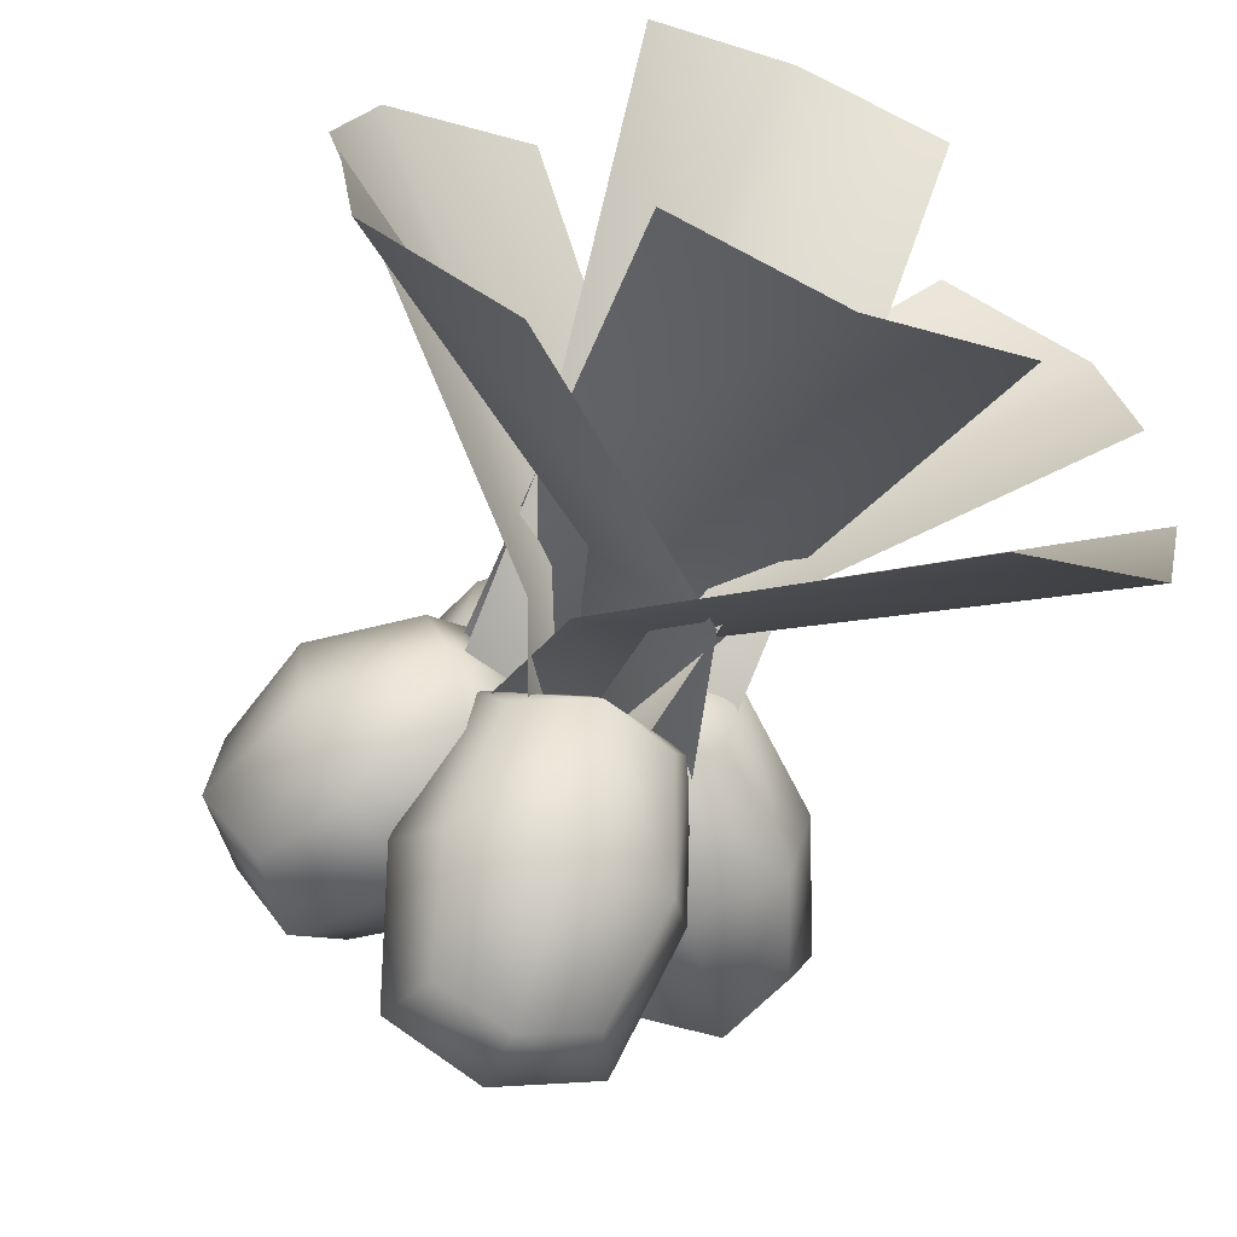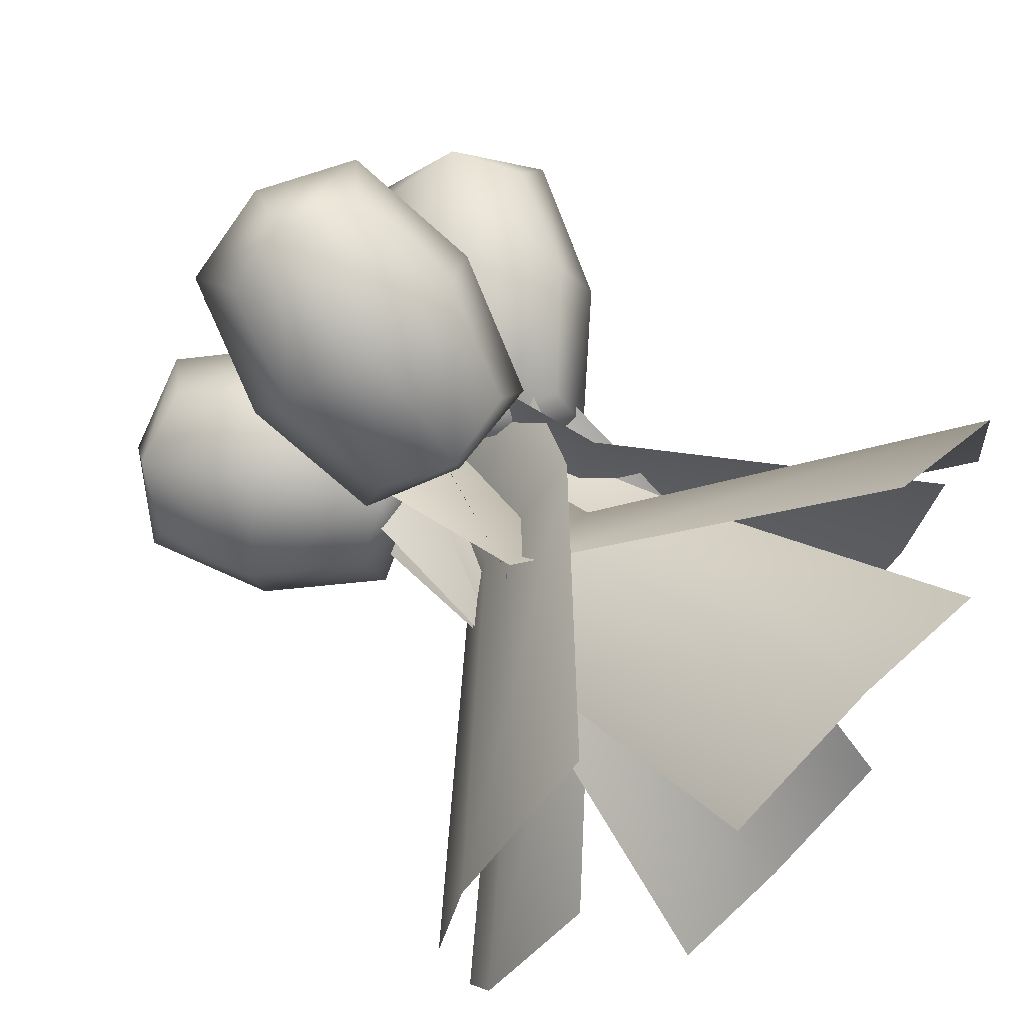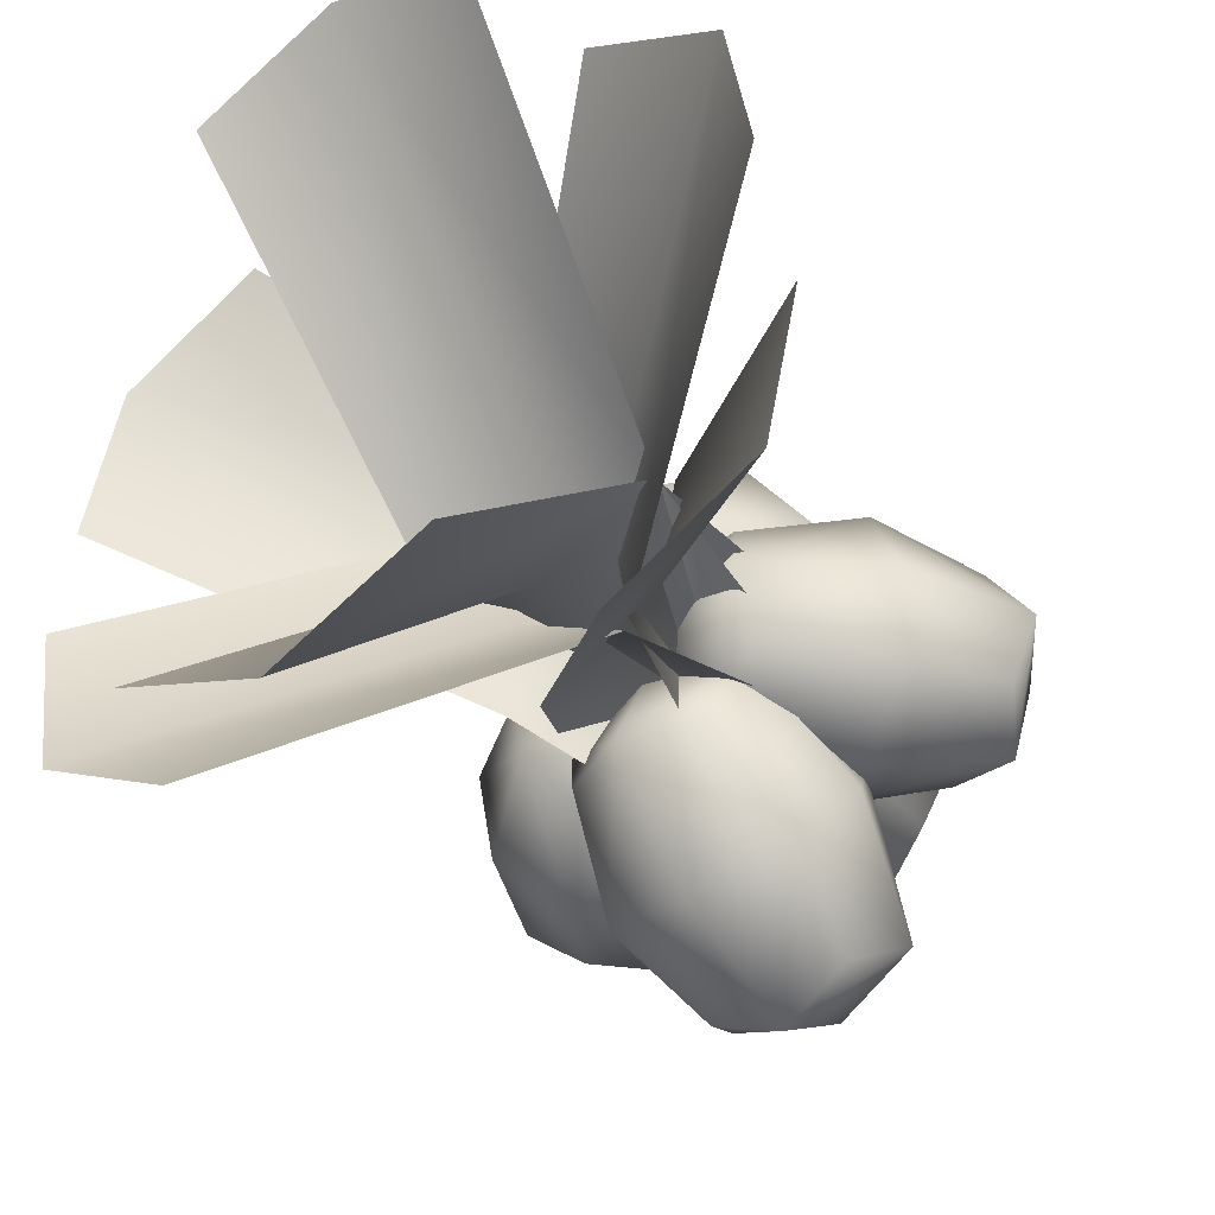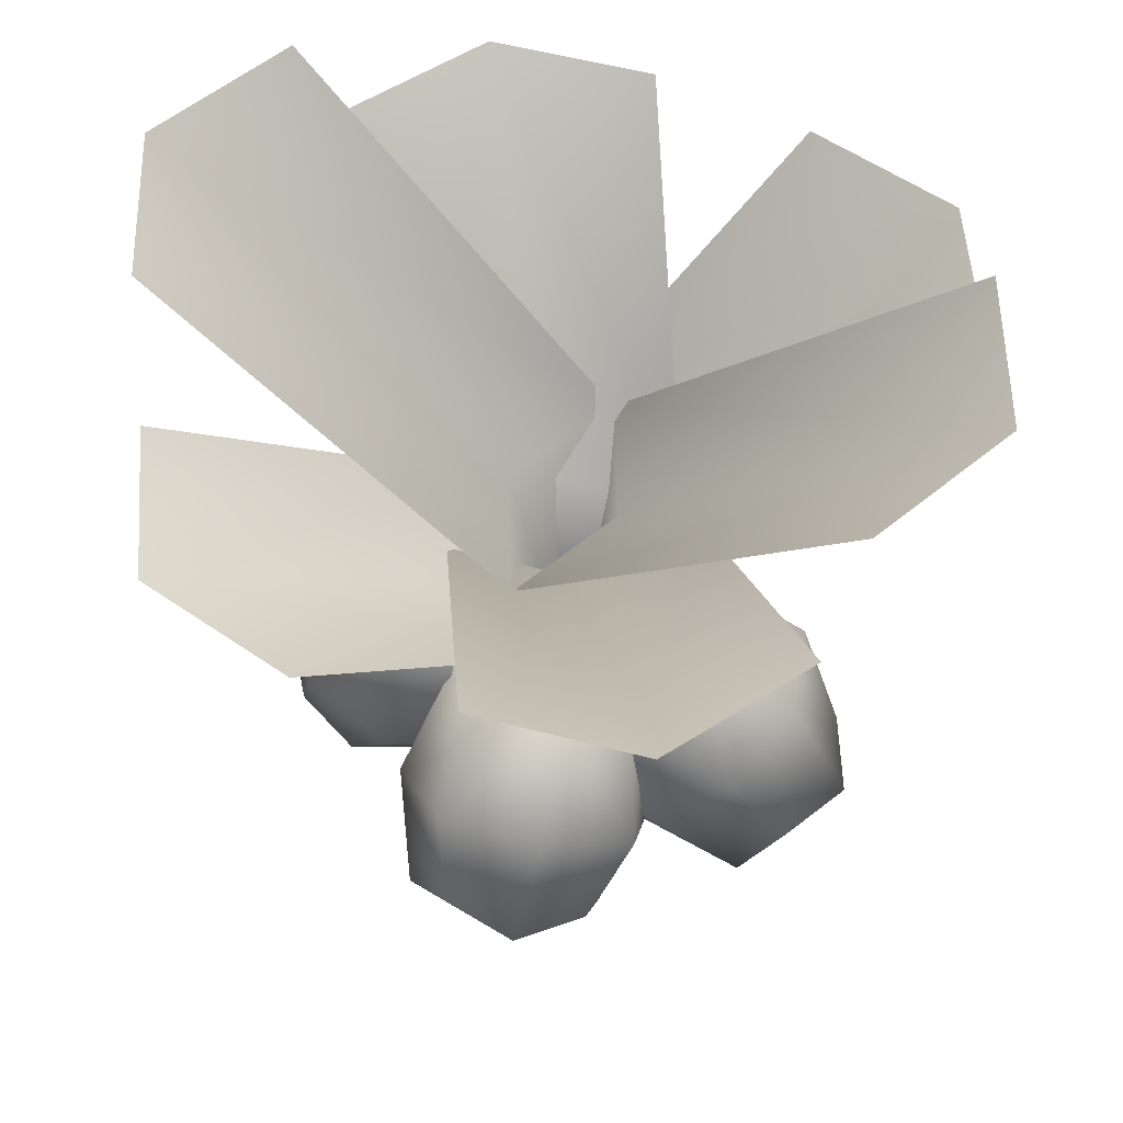
<metadata>
{"format":"obj","ext":"obj","renderer":"f3d","projection":"perspective","resolution":1024,"background":"white","views":[{"elev":-68.1,"azim":157.7,"up":"+Z"},{"elev":71.3,"azim":135.4,"up":"+Z"},{"elev":-44.1,"azim":-144.5,"up":"+Z"},{"elev":55.5,"azim":114.0,"up":"+Y"}]}
</metadata>
<code>
g veggieOcaoca
v 0.6389 -0.932 1.771
v 0.8991 -0.1829 1.532
v 0.6783 -1.332 1.388
v 0.9567 -0.5066 0.9063
v 0.8024 0.397 0.5042
v 0.7431 0.5192 1.03
v 0.5812 -0.7574 0.3629
v 0.4034 -1.358 0.9055
v 0.5076 0.09366 0.1639
v 0.7431 0.5192 1.03
v 0.3115 0.7937 1.212
v 0.8024 0.397 0.5042
v 0.1635 0.6594 0.5489
v -0.4973 0.6159 0.75
v -0.2196 0.6814 1.212
v -0.006399 0.2192 0.04266
v 0.5076 0.09366 0.1639
v -0.4551 0.2558 0.346
v -0.2196 0.6814 1.212
v -0.4005 0.03607 1.778
v -0.4973 0.6159 0.75
v -0.7761 -0.2147 1.234
v -0.6213 -1.113 1.633
v -0.3237 -0.7698 1.953
v -0.7184 -0.5385 0.6087
v -0.4551 0.2558 0.346
v -0.5592 -1.195 1.088
v -0.3237 -0.7698 1.953
v 0.1874 -0.9349 2.095
v -0.6213 -1.113 1.633
v 0.01385 -1.426 1.615
v 0.6783 -1.332 1.388
v 0.6389 -0.932 1.771
v -0.1305 -1.509 0.926
v -0.5592 -1.195 1.088
v 0.4034 -1.358 0.9055
v 0.4034 -1.358 0.9055
v 0.5812 -0.7574 0.3629
v -0.1305 -1.509 0.926
v -0.1216 -0.7437 0.291
v -0.006399 0.2192 0.04266
v 0.5076 0.09366 0.1639
v -0.7184 -0.5385 0.6087
v -0.5592 -1.195 1.088
v -0.4551 0.2558 0.346
v -0.3237 -0.7698 1.953
v -0.4005 0.03607 1.778
v 0.1874 -0.9349 2.095
v 0.3022 0.02236 1.849
v 0.3115 0.7937 1.212
v -0.2196 0.6814 1.212
v 0.8991 -0.1829 1.532
v 0.6389 -0.932 1.771
v 0.7431 0.5192 1.03
v -1.701 -0.6152 0.5994
v -1.345 0.1314 0.7012
v -1.417 -1.031 0.7539
v -0.8203 -0.2344 0.8782
v -0.258 0.5506 0.5843
v -0.7272 0.7124 0.4571
v -0.3339 -0.6168 0.6375
v -0.9515 -1.169 0.5523
v 0.02182 0.1582 0.4099
v -0.7272 0.7124 0.4571
v -0.8213 0.8998 -0.01052
v -0.258 0.5506 0.5843
v -0.2132 0.6656 -0.05733
v -0.3735 0.5009 -0.6689
v -0.8128 0.6756 -0.4712
v 0.1899 0.1517 -0.07414
v 0.02182 0.1582 0.4099
v -0.0638 0.1214 -0.5184
v -0.8128 0.6756 -0.4712
v -1.461 0.08174 -0.5521
v -0.3735 0.5009 -0.6689
v -0.9744 -0.3006 -0.7927
v -1.533 -1.08 -0.4994
v -1.786 -0.6519 -0.3289
v -0.4495 -0.6664 -0.6157
v -0.0638 0.1214 -0.5184
v -1.037 -1.206 -0.376
v -1.786 -0.6519 -0.3289
v -1.981 -0.6815 0.1591
v -1.533 -1.08 -0.4994
v -1.612 -1.242 0.1472
v -1.417 -1.031 0.7539
v -1.701 -0.6152 0.5994
v -0.9695 -1.43 0.09544
v -1.037 -1.206 -0.376
v -0.9515 -1.169 0.5523
v -0.9515 -1.169 0.5523
v -0.3339 -0.6168 0.6375
v -0.9695 -1.43 0.09544
v -0.2232 -0.7663 0.0003225
v 0.1899 0.1517 -0.07414
v 0.02182 0.1582 0.4099
v -0.4495 -0.6664 -0.6157
v -1.037 -1.206 -0.376
v -0.0638 0.1214 -0.5184
v -1.786 -0.6519 -0.3289
v -1.461 0.08174 -0.5521
v -1.981 -0.6815 0.1591
v -1.571 0.2313 0.08515
v -0.8213 0.8998 -0.01052
v -0.8128 0.6756 -0.4712
v -1.345 0.1314 0.7012
v -1.701 -0.6152 0.5994
v -0.7272 0.7124 0.4571
v -0.5626 -0.5825 -1.891
v -0.6852 0.1593 -1.543
v -0.7647 -1.015 -1.607
v -0.9334 -0.2353 -1.012
v -0.6558 0.5192 -0.4158
v -0.4712 0.7054 -0.8911
v -0.7357 -0.66 -0.4832
v -0.6001 -1.189 -1.106
v -0.5086 0.09854 -0.1059
v -0.4712 0.7054 -0.8911
v 0.03825 0.8837 -0.9488
v -0.6558 0.5192 -0.4158
v 0.02262 0.6098 -0.3134
v 0.6818 0.429 -0.4218
v 0.5196 0.6385 -0.8955
v -0.01228 0.06445 0.1112
v -0.5086 0.09854 -0.1059
v 0.4822 0.03166 -0.1104
v 0.5196 0.6385 -0.8955
v 0.6524 0.06904 -1.549
v 0.6818 0.429 -0.4218
v 0.8501 -0.3557 -1.02
v 0.5729 -1.105 -1.613
v 0.4282 -0.6494 -1.895
v 0.6019 -0.7503 -0.4892
v 0.4822 0.03166 -0.1104
v 0.3907 -1.256 -1.11
v 0.4282 -0.6494 -1.895
v -0.07067 -0.6504 -2.14
v 0.5729 -1.105 -1.613
v -0.1088 -1.241 -1.75
v -0.7647 -1.015 -1.607
v -0.5626 -0.5825 -1.891
v -0.1212 -1.47 -1.08
v 0.3907 -1.256 -1.11
v -0.6001 -1.189 -1.106
v -0.6001 -1.189 -1.106
v -0.7357 -0.66 -0.4832
v -0.1212 -1.47 -1.08
v -0.07534 -0.8417 -0.3096
v -0.01228 0.06445 0.1112
v -0.5086 0.09854 -0.1059
v 0.6019 -0.7503 -0.4892
v 0.3907 -1.256 -1.11
v 0.4822 0.03166 -0.1104
v 0.4282 -0.6494 -1.895
v 0.6524 0.06904 -1.549
v -0.07067 -0.6504 -2.14
v -0.007966 0.2507 -1.723
v 0.03825 0.8837 -0.9488
v 0.5196 0.6385 -0.8955
v -0.6852 0.1593 -1.543
v -0.5626 -0.5825 -1.891
v -0.4712 0.7054 -0.8911
v 1.869 -0.6102 0.04528
v 1.66 0.08978 0.1495
v 1.893 -0.7606 -0.4821
v 1.562 0.0536 -0.5493
v 0.9058 0.6354 -0.4159
v 1.04 0.5618 0.1009
v 1.142 -0.2195 -1.048
v 1.485 -0.8393 -0.8416
v 0.6568 0.3327 -0.786
v 1.04 0.5618 0.1009
v 0.6822 0.4347 0.4832
v 0.9058 0.6354 -0.4159
v 0.336 0.4036 -0.1096
v -0.05917 -0.07531 0.185
v 0.3256 0.03531 0.546
v 0.1644 0.1254 -0.7141
v 0.6568 0.3327 -0.786
v -0.05795 -0.1938 -0.3409
v 0.3256 0.03531 0.546
v 0.6948 -0.621 0.7504
v -0.05917 -0.07531 0.185
v 0.2751 -0.8941 0.2519
v 0.9278 -1.471 0.1188
v 1.154 -1.137 0.4904
v 0.177 -0.9302 -0.4469
v -0.05795 -0.1938 -0.3409
v 0.7707 -1.366 -0.3965
v 1.154 -1.137 0.4904
v 1.669 -0.9613 0.417
v 0.9278 -1.471 0.1188
v 1.527 -1.28 -0.1895
v 1.893 -0.7606 -0.4821
v 1.869 -0.6102 0.04528
v 1.151 -1.271 -0.7803
v 0.7707 -1.366 -0.3965
v 1.485 -0.8393 -0.8416
v 1.485 -0.8393 -0.8416
v 1.142 -0.2195 -1.048
v 1.151 -1.271 -0.7803
v 0.5732 -0.6264 -0.9469
v 0.1644 0.1254 -0.7141
v 0.6568 0.3327 -0.786
v 0.177 -0.9302 -0.4469
v 0.7707 -1.366 -0.3965
v -0.05795 -0.1938 -0.3409
v 1.154 -1.137 0.4904
v 0.6948 -0.621 0.7504
v 1.669 -0.9613 0.417
v 1.264 -0.214 0.6495
v 0.6822 0.4347 0.4832
v 0.3256 0.03531 0.546
v 1.66 0.08978 0.1495
v 1.869 -0.6102 0.04528
v 1.04 0.5618 0.1009
v -0.5814 -1.416 0.5861
v -0.6507 -0.5928 0.7248
v -0.1194 -1.637 0.7172
v -0.004133 -0.6486 0.8794
v 0.6037 -0.721 0.6142
v 0.3478 -1.51 0.5042
v -0.2356 -1.687 -0.5422
v 0.2617 -1.547 -0.4287
v 0.4875 -0.7709 -0.6452
v -0.159 -0.7151 -0.7998
v -0.7668 -0.6427 -0.5346
v -0.6674 -1.452 -0.3468
v -0.6674 -1.452 -0.3468
v -0.8047 -1.598 0.1428
v -0.2356 -1.687 -0.5422
v -0.2002 -1.893 0.09872
v -0.1194 -1.637 0.7172
v -0.5814 -1.416 0.5861
v 0.4497 -1.726 0.03215
v 0.2617 -1.547 -0.4287
v 0.3478 -1.51 0.5042
v 0.3478 -1.51 0.5042
v 0.6037 -0.721 0.6142
v 0.4497 -1.726 0.03215
v 0.7547 -0.7673 -0.03395
v 0.4875 -0.7709 -0.6452
v 0.2617 -1.547 -0.4287
v -0.6674 -1.452 -0.3468
v -0.7668 -0.6427 -0.5346
v -0.8047 -1.598 0.1428
v -0.9178 -0.5964 0.1135
v -0.6507 -0.5928 0.7248
v -0.5814 -1.416 0.5861
v -1.053 3.907 -2.297
v -0.0302 3.907 -2.775
v -0.8424 1.714 -0.006066
v -0.0302 1.714 -0.3851
v 0.782 1.714 -0.006066
v 0.9929 3.907 -2.297
v -0.0302 0.08773 -0.104
v -0.8424 0.08773 0.275
v 0.782 0.08773 0.275
v -0.0302 3.907 -2.775
v -1.053 3.907 -2.297
v -0.8424 1.714 -0.006066
v -0.0302 1.714 -0.3851
v 0.782 1.714 -0.006066
v 0.9929 3.907 -2.297
v -0.0302 0.08773 -0.104
v -0.8424 0.08773 0.275
v 0.782 0.08773 0.275
v 1.359 3.117 -2.202
v 2.317 3.117 -1.603
v -0.4215 1.435 -0.7582
v 0.3395 1.435 -0.2834
v 0.4725 1.435 0.6086
v 2.485 3.117 -0.4799
v 0.02161 0.2441 -0.09005
v -0.7394 0.2441 -0.5649
v 0.1546 0.2441 0.8019
v 2.317 3.117 -1.603
v 1.359 3.117 -2.202
v -0.4215 1.435 -0.7582
v 0.3395 1.435 -0.2834
v 0.4725 1.435 0.6086
v 2.485 3.117 -0.4799
v 0.02161 0.2441 -0.09005
v -0.7394 0.2441 -0.5649
v 0.1546 0.2441 0.8019
v -2.57 2.937 -0.6373
v -2.331 2.937 -1.748
v -0.6218 1.18 0.5715
v -0.4324 1.18 -0.31
v 0.3573 1.18 -0.7347
v -1.337 2.937 -2.283
v -0.1142 0.2441 -0.0646
v -0.3036 0.2441 0.817
v 0.6755 0.2441 -0.4893
v -2.331 2.937 -1.748
v -2.57 2.937 -0.6373
v -0.6218 1.18 0.5715
v -0.4324 1.18 -0.31
v 0.3573 1.18 -0.7347
v -1.337 2.937 -2.283
v -0.1142 0.2441 -0.0646
v -0.3036 0.2441 0.817
v 0.6755 0.2441 -0.4893
v 0.9929 3.907 2.297
v -0.0302 3.907 2.775
v 0.782 1.714 0.006065
v -0.0302 1.714 0.3851
v -0.8424 1.714 0.006065
v -1.053 3.907 2.297
v -0.0302 0.08773 0.04259
v 0.782 0.08773 -0.3364
v -0.8424 0.08773 -0.3364
v -0.0302 3.907 2.775
v 0.9929 3.907 2.297
v 0.782 1.714 0.006065
v -0.0302 1.714 0.3851
v -0.8424 1.714 0.006065
v -1.053 3.907 2.297
v -0.0302 0.08773 0.04259
v 0.782 0.08773 -0.3364
v -0.8424 0.08773 -0.3364
v -1.338 3.117 2.144
v -2.297 3.117 1.546
v 0.4419 1.435 0.7009
v -0.319 1.435 0.2261
v -0.452 1.435 -0.6659
v -2.464 3.117 0.4226
v -0.08201 0.2441 0.02862
v 0.679 0.2441 0.5035
v -0.215 0.2441 -0.8634
v -2.297 3.117 1.546
v -1.338 3.117 2.144
v 0.4419 1.435 0.7009
v -0.319 1.435 0.2261
v -0.452 1.435 -0.6659
v -2.464 3.117 0.4226
v -0.08201 0.2441 0.02862
v 0.679 0.2441 0.5035
v -0.215 0.2441 -0.8634
v 2.57 2.937 0.543
v 2.331 2.937 1.653
v 0.6218 1.18 -0.6659
v 0.4324 1.18 0.2157
v -0.3573 1.18 0.6404
v 1.337 2.937 2.188
v 0.05375 0.2441 0.003177
v 0.2432 0.2441 -0.8784
v -0.7359 0.2441 0.4279
v 2.331 2.937 1.653
v 2.57 2.937 0.543
v 0.6218 1.18 -0.6659
v 0.4324 1.18 0.2157
v -0.3573 1.18 0.6404
v 1.337 2.937 2.188
v 0.05375 0.2441 0.003177
v 0.2432 0.2441 -0.8784
v -0.7359 0.2441 0.4279
g veggieOcaoca_0
f 3 2 1
f 3 4 2
f 2 4 5
f 2 5 6
f 3 7 4
f 7 5 4
f 3 8 7
f 7 9 5
f 12 11 10
f 12 13 11
f 11 13 14
f 11 14 15
f 12 16 13
f 16 14 13
f 12 17 16
f 16 18 14
f 21 20 19
f 21 22 20
f 20 22 23
f 20 23 24
f 21 25 22
f 25 23 22
f 21 26 25
f 25 27 23
f 30 29 28
f 30 31 29
f 29 31 32
f 29 32 33
f 30 34 31
f 34 32 31
f 30 35 34
f 34 36 32
f 39 38 37
f 39 40 38
f 38 40 41
f 38 41 42
f 39 43 40
f 43 41 40
f 39 44 43
f 43 45 41
f 48 47 46
f 48 49 47
f 47 49 50
f 47 50 51
f 48 52 49
f 52 50 49
f 48 53 52
f 52 54 50
f 57 56 55
f 57 58 56
f 56 58 59
f 56 59 60
f 57 61 58
f 61 59 58
f 57 62 61
f 61 63 59
f 66 65 64
f 66 67 65
f 65 67 68
f 65 68 69
f 66 70 67
f 70 68 67
f 66 71 70
f 70 72 68
f 75 74 73
f 75 76 74
f 74 76 77
f 74 77 78
f 75 79 76
f 79 77 76
f 75 80 79
f 79 81 77
f 84 83 82
f 84 85 83
f 83 85 86
f 83 86 87
f 84 88 85
f 88 86 85
f 84 89 88
f 88 90 86
f 93 92 91
f 93 94 92
f 92 94 95
f 92 95 96
f 93 97 94
f 97 95 94
f 93 98 97
f 97 99 95
f 102 101 100
f 102 103 101
f 101 103 104
f 101 104 105
f 102 106 103
f 106 104 103
f 102 107 106
f 106 108 104
f 111 110 109
f 111 112 110
f 110 112 113
f 110 113 114
f 111 115 112
f 115 113 112
f 111 116 115
f 115 117 113
f 120 119 118
f 120 121 119
f 119 121 122
f 119 122 123
f 120 124 121
f 124 122 121
f 120 125 124
f 124 126 122
f 129 128 127
f 129 130 128
f 128 130 131
f 128 131 132
f 129 133 130
f 133 131 130
f 129 134 133
f 133 135 131
f 138 137 136
f 138 139 137
f 137 139 140
f 137 140 141
f 138 142 139
f 142 140 139
f 138 143 142
f 142 144 140
f 147 146 145
f 147 148 146
f 146 148 149
f 146 149 150
f 147 151 148
f 151 149 148
f 147 152 151
f 151 153 149
f 156 155 154
f 156 157 155
f 155 157 158
f 155 158 159
f 156 160 157
f 160 158 157
f 156 161 160
f 160 162 158
f 165 164 163
f 165 166 164
f 164 166 167
f 164 167 168
f 165 169 166
f 169 167 166
f 165 170 169
f 169 171 167
f 174 173 172
f 174 175 173
f 173 175 176
f 173 176 177
f 174 178 175
f 178 176 175
f 174 179 178
f 178 180 176
f 183 182 181
f 183 184 182
f 182 184 185
f 182 185 186
f 183 187 184
f 187 185 184
f 183 188 187
f 187 189 185
f 192 191 190
f 192 193 191
f 191 193 194
f 191 194 195
f 192 196 193
f 196 194 193
f 192 197 196
f 196 198 194
f 201 200 199
f 201 202 200
f 200 202 203
f 200 203 204
f 201 205 202
f 205 203 202
f 201 206 205
f 205 207 203
f 210 209 208
f 210 211 209
f 209 211 212
f 209 212 213
f 210 214 211
f 214 212 211
f 210 215 214
f 214 216 212
f 219 218 217
f 219 220 218
f 219 221 220
f 219 222 221
f 225 224 223
f 225 223 226
f 227 226 223
f 227 223 228
f 231 230 229
f 231 232 230
f 230 232 233
f 230 233 234
f 231 235 232
f 235 233 232
f 231 236 235
f 235 237 233
f 240 239 238
f 240 241 239
f 240 242 241
f 240 243 242
f 246 245 244
f 246 247 245
f 246 248 247
f 246 249 248
f 252 251 250
f 252 253 251
f 251 253 254
f 251 254 255
f 256 253 252
f 254 253 256
f 256 252 257
f 254 256 258
f 261 260 259
f 261 259 262
f 259 263 262
f 259 264 263
f 261 262 265
f 263 265 262
f 261 265 266
f 263 267 265
f 270 269 268
f 270 271 269
f 269 271 272
f 269 272 273
f 274 271 270
f 272 271 274
f 274 270 275
f 272 274 276
f 279 278 277
f 279 277 280
f 277 281 280
f 277 282 281
f 279 280 283
f 281 283 280
f 279 283 284
f 281 285 283
f 288 287 286
f 288 289 287
f 287 289 290
f 287 290 291
f 292 289 288
f 290 289 292
f 292 288 293
f 290 292 294
f 297 296 295
f 297 295 298
f 295 299 298
f 295 300 299
f 297 298 301
f 299 301 298
f 297 301 302
f 299 303 301
f 306 305 304
f 306 307 305
f 305 307 308
f 305 308 309
f 310 307 306
f 308 307 310
f 310 306 311
f 308 310 312
f 315 314 313
f 315 313 316
f 313 317 316
f 313 318 317
f 315 316 319
f 317 319 316
f 315 319 320
f 317 321 319
f 324 323 322
f 324 325 323
f 323 325 326
f 323 326 327
f 328 325 324
f 326 325 328
f 328 324 329
f 326 328 330
f 333 332 331
f 333 331 334
f 331 335 334
f 331 336 335
f 333 334 337
f 335 337 334
f 333 337 338
f 335 339 337
f 342 341 340
f 342 343 341
f 341 343 344
f 341 344 345
f 346 343 342
f 344 343 346
f 346 342 347
f 344 346 348
f 351 350 349
f 351 349 352
f 349 353 352
f 349 354 353
f 351 352 355
f 353 355 352
f 351 355 356
f 353 357 355

</code>
